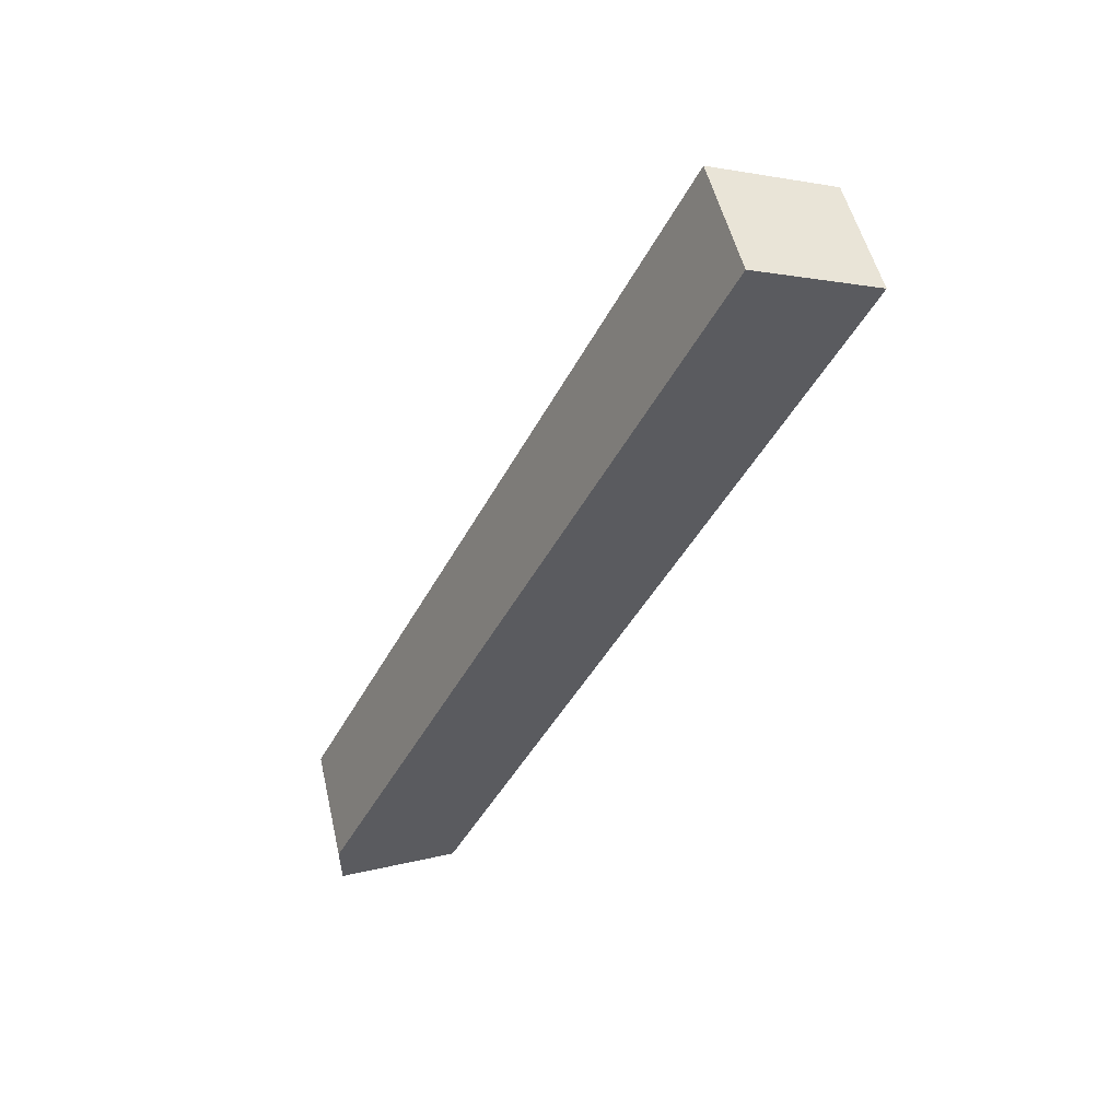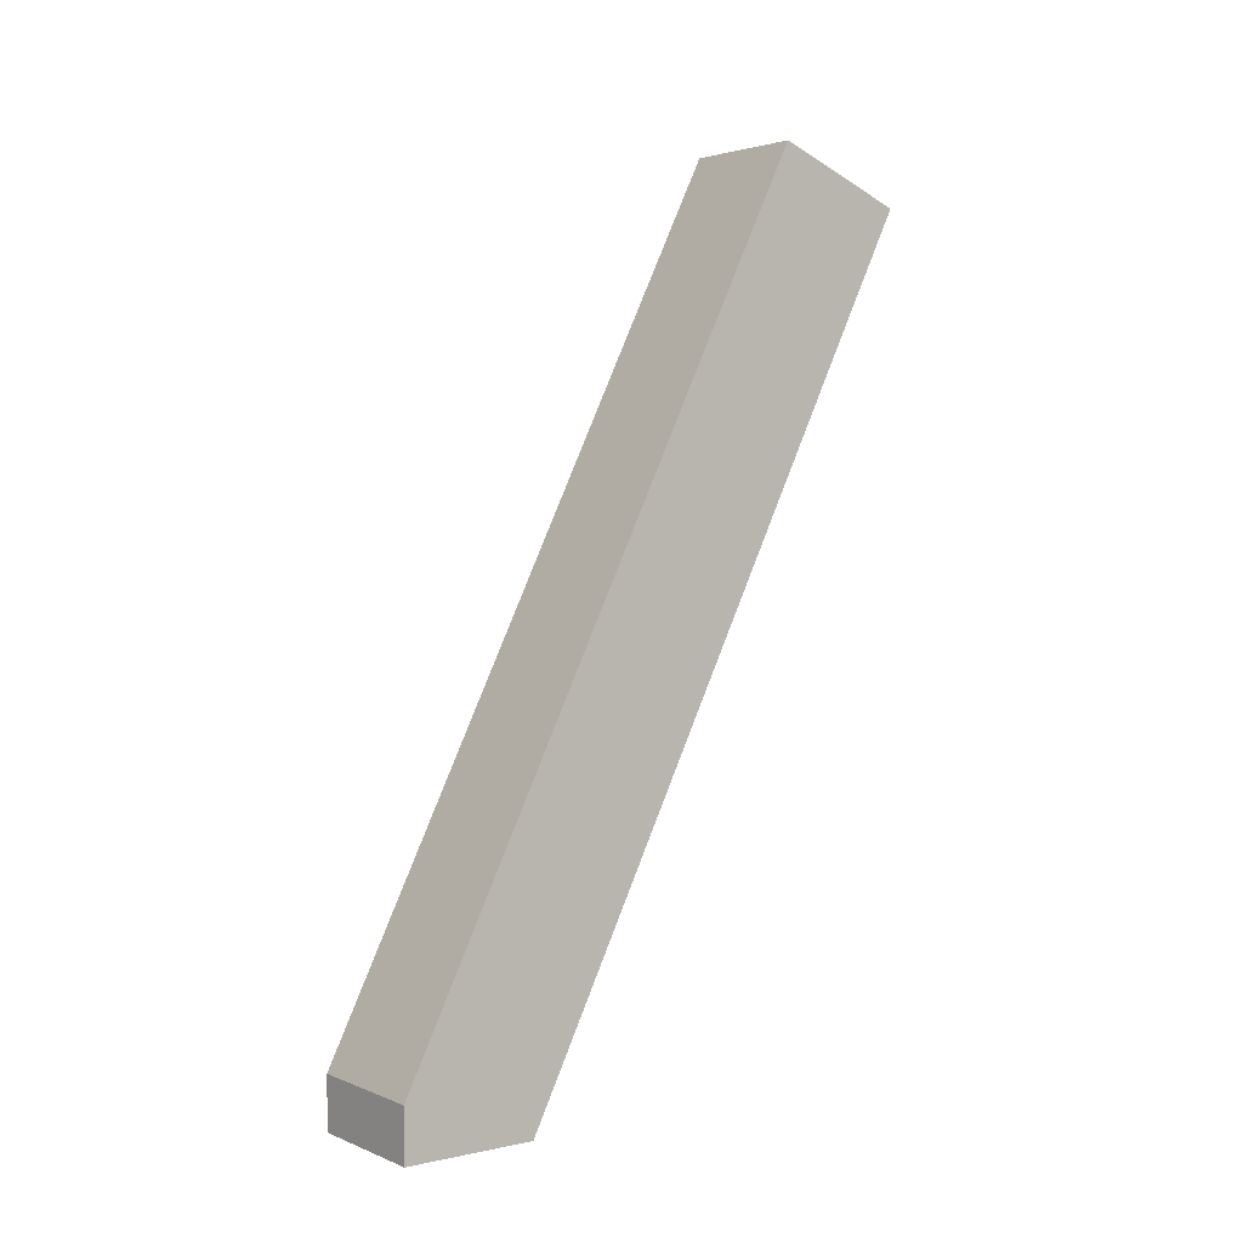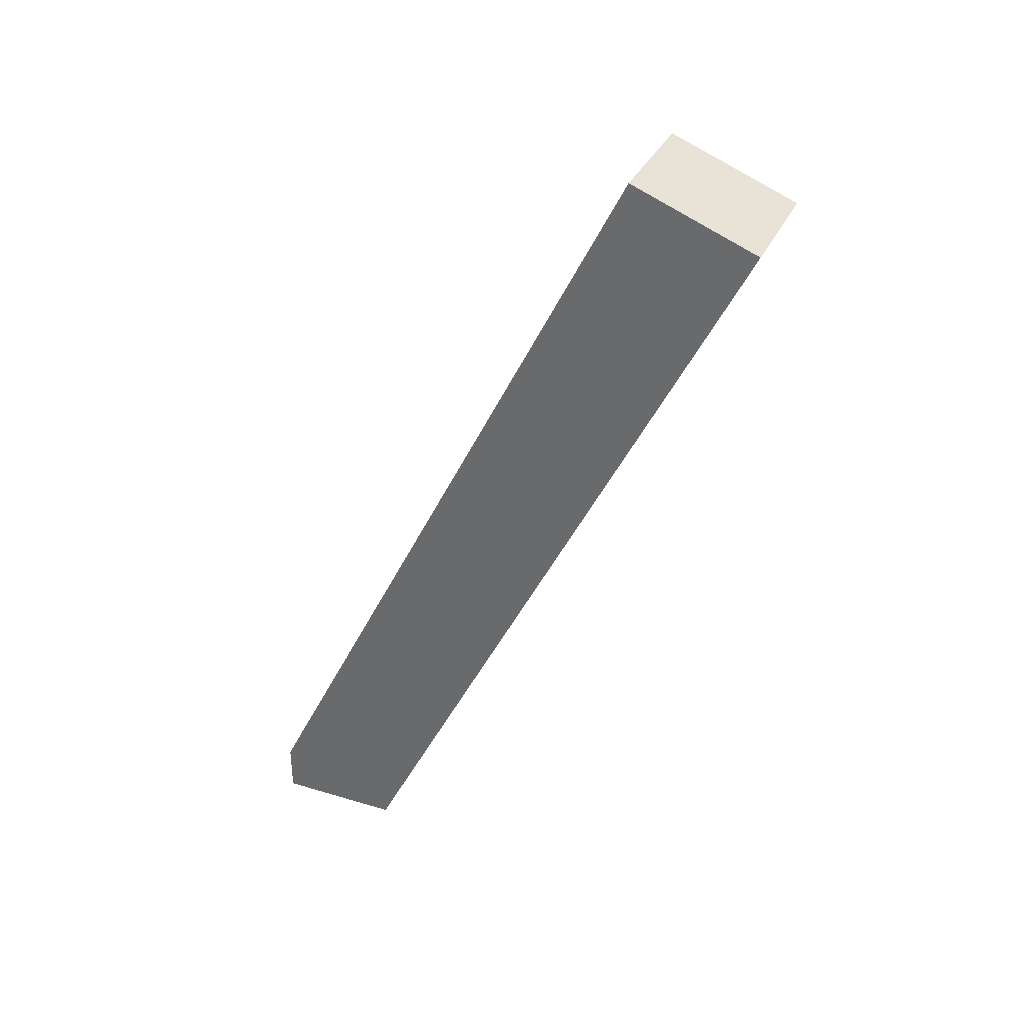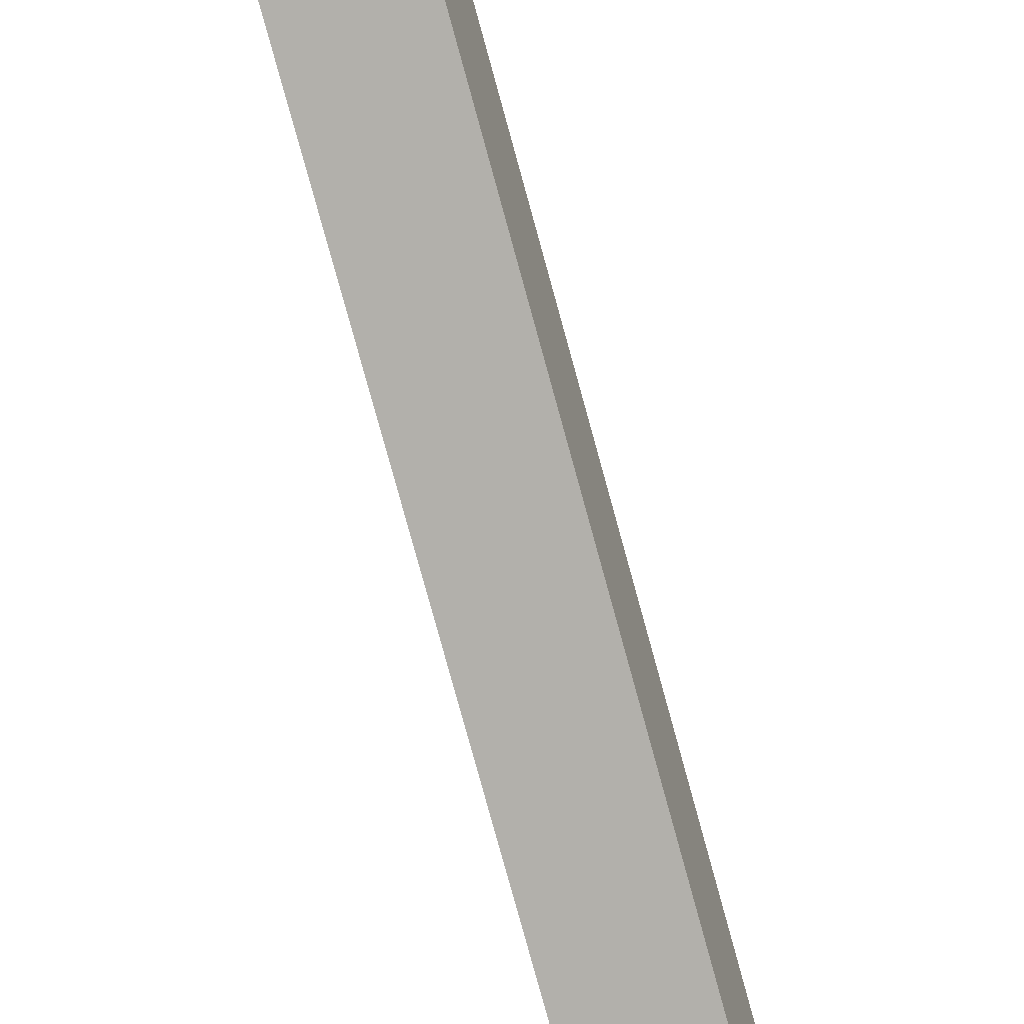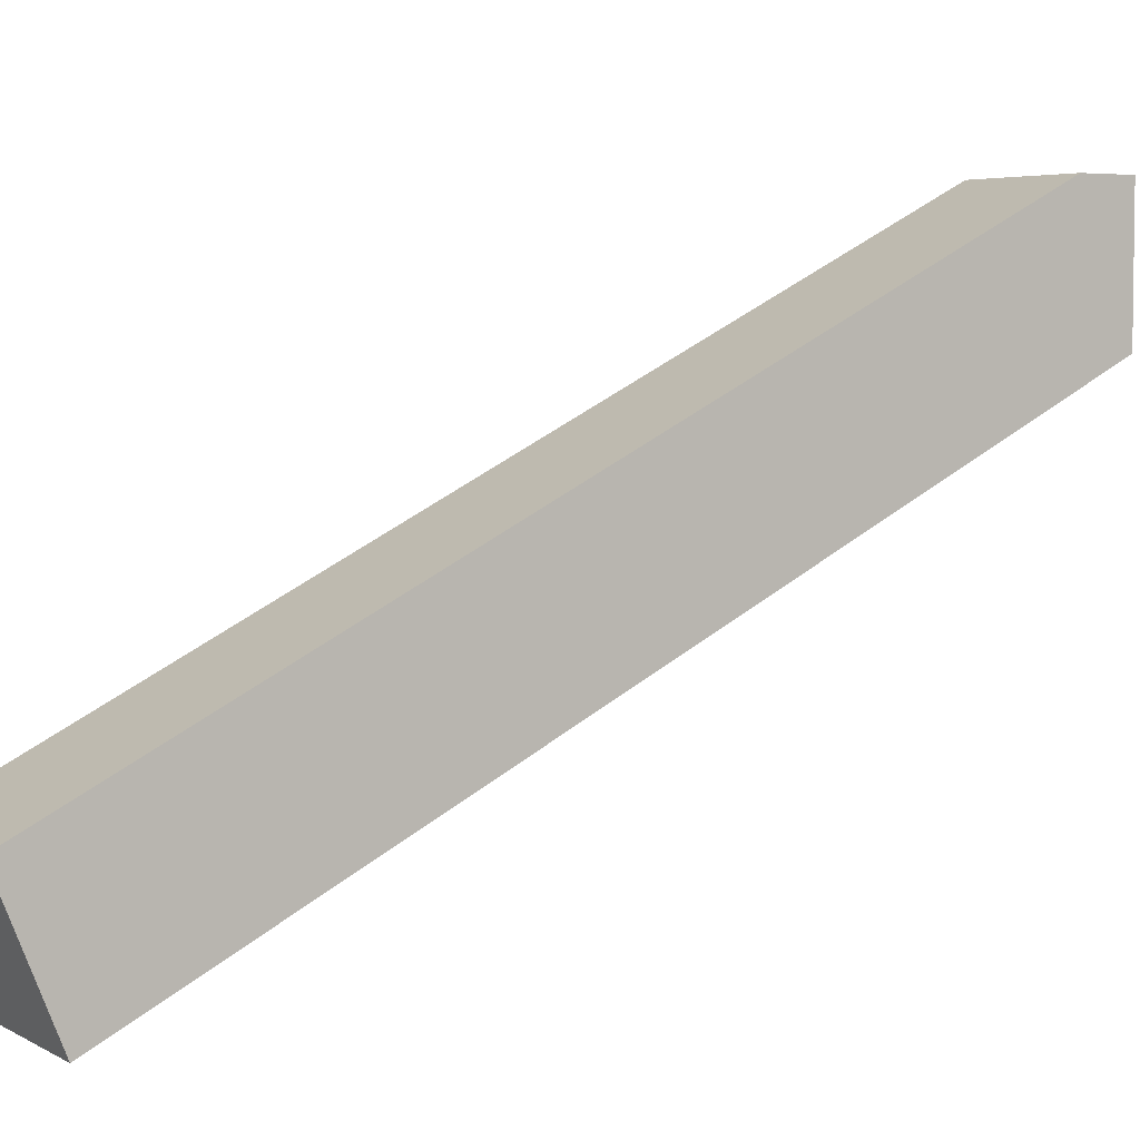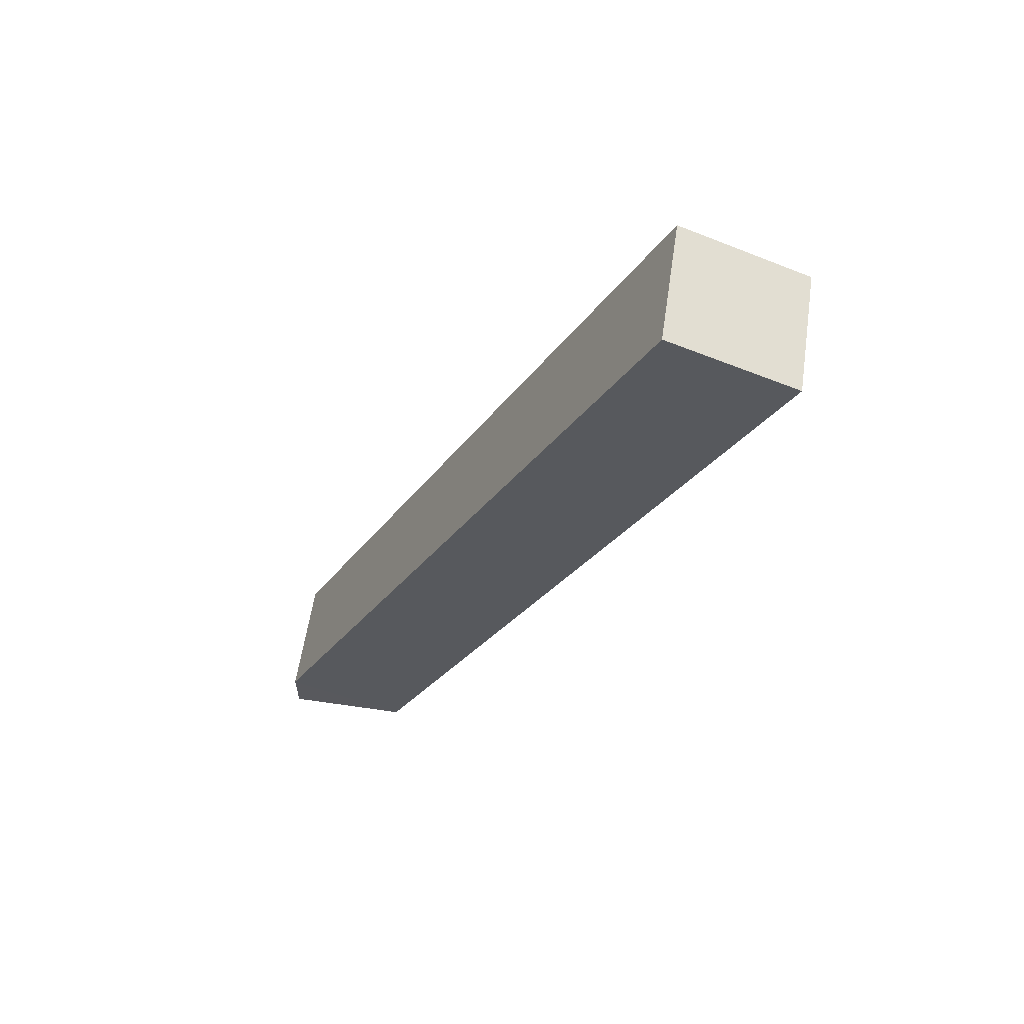
<metadata>
{"format":"obj","ext":"obj","renderer":"f3d","projection":"perspective","resolution":1024,"background":"white","views":[{"elev":53.1,"azim":76.9,"up":"+Y"},{"elev":2.8,"azim":53.2,"up":"+Y"},{"elev":33.8,"azim":112.2,"up":"+Y"},{"elev":-54.9,"azim":17.4,"up":"+Z"},{"elev":4.8,"azim":-121.7,"up":"+Z"},{"elev":59.4,"azim":98.5,"up":"+Y"}]}
</metadata>
<code>
o cube_selection
v 0.6563 1.125 0.6562
v 0.6563 1 0.3437
v 0.3438 1.125 0.6562
v 0.3438 1 0.3437
v 0.6555 -1 1.345
v 0.6555 -1 1.655
v 0.3445 -1 1.345
v 0.3445 -1 1.655
v 0.6555 -0.875 1.656
v 0.3445 -0.875 1.656
f 3 1 2 4
f 5 9 6
f 5 6 8 7
f 6 9 10 8
f 8 10 7
f 3 4 7 10
f 3 10 9 1
f 1 9 5 2
f 5 7 4 2

</code>
